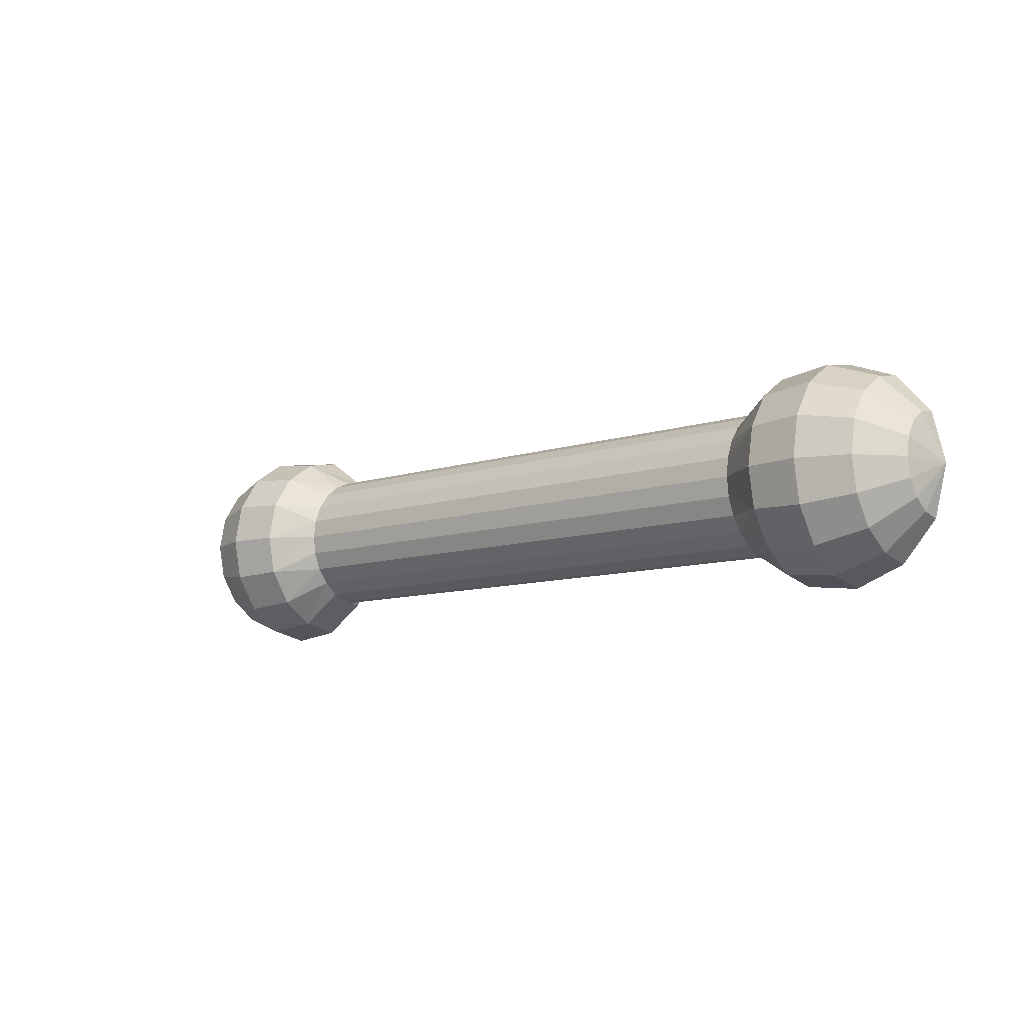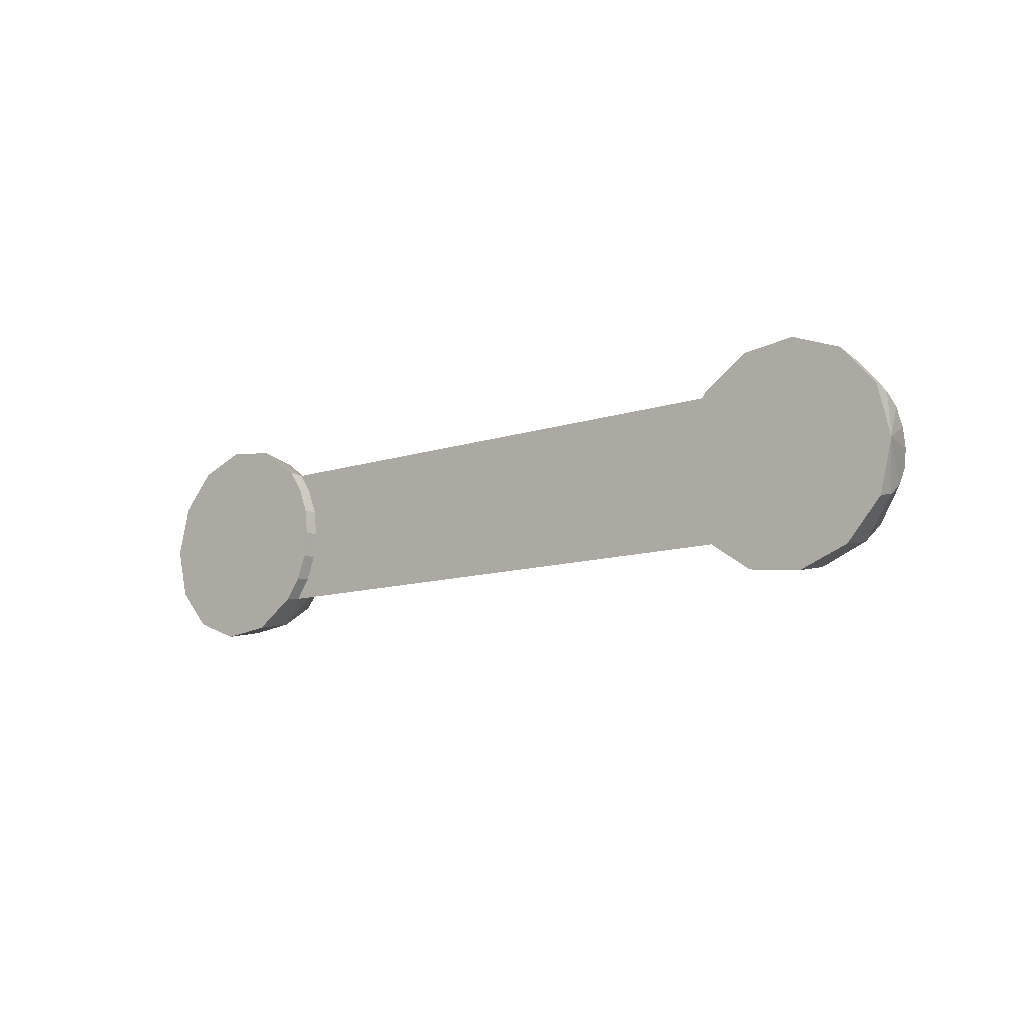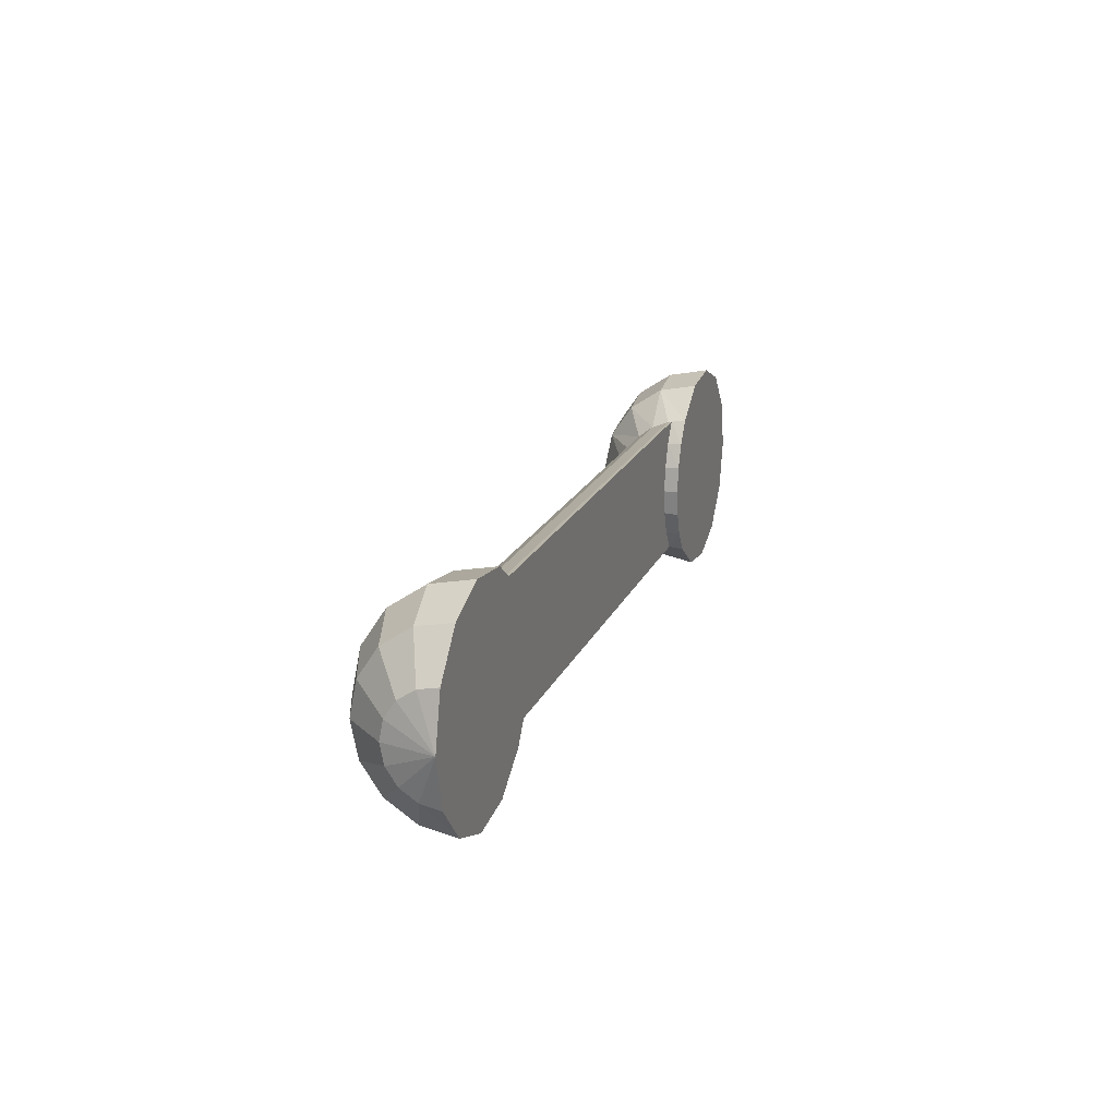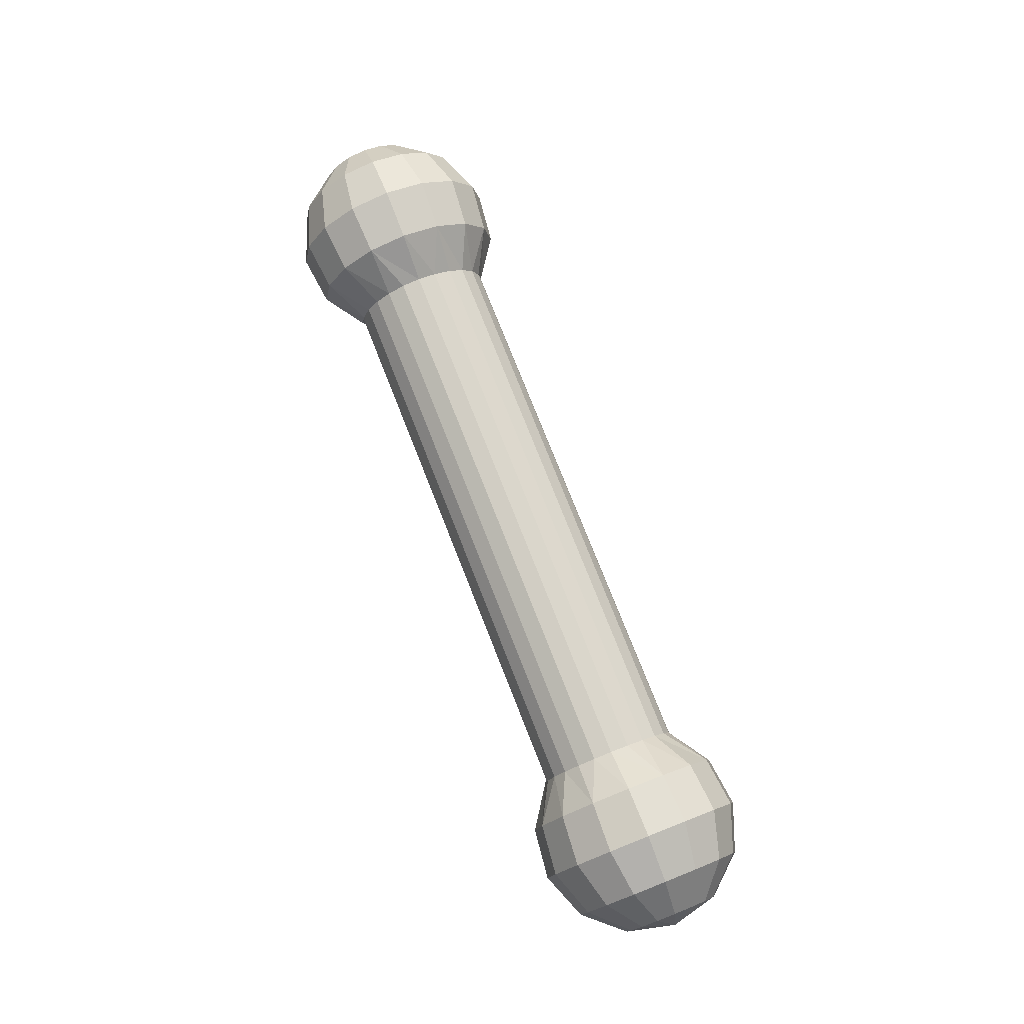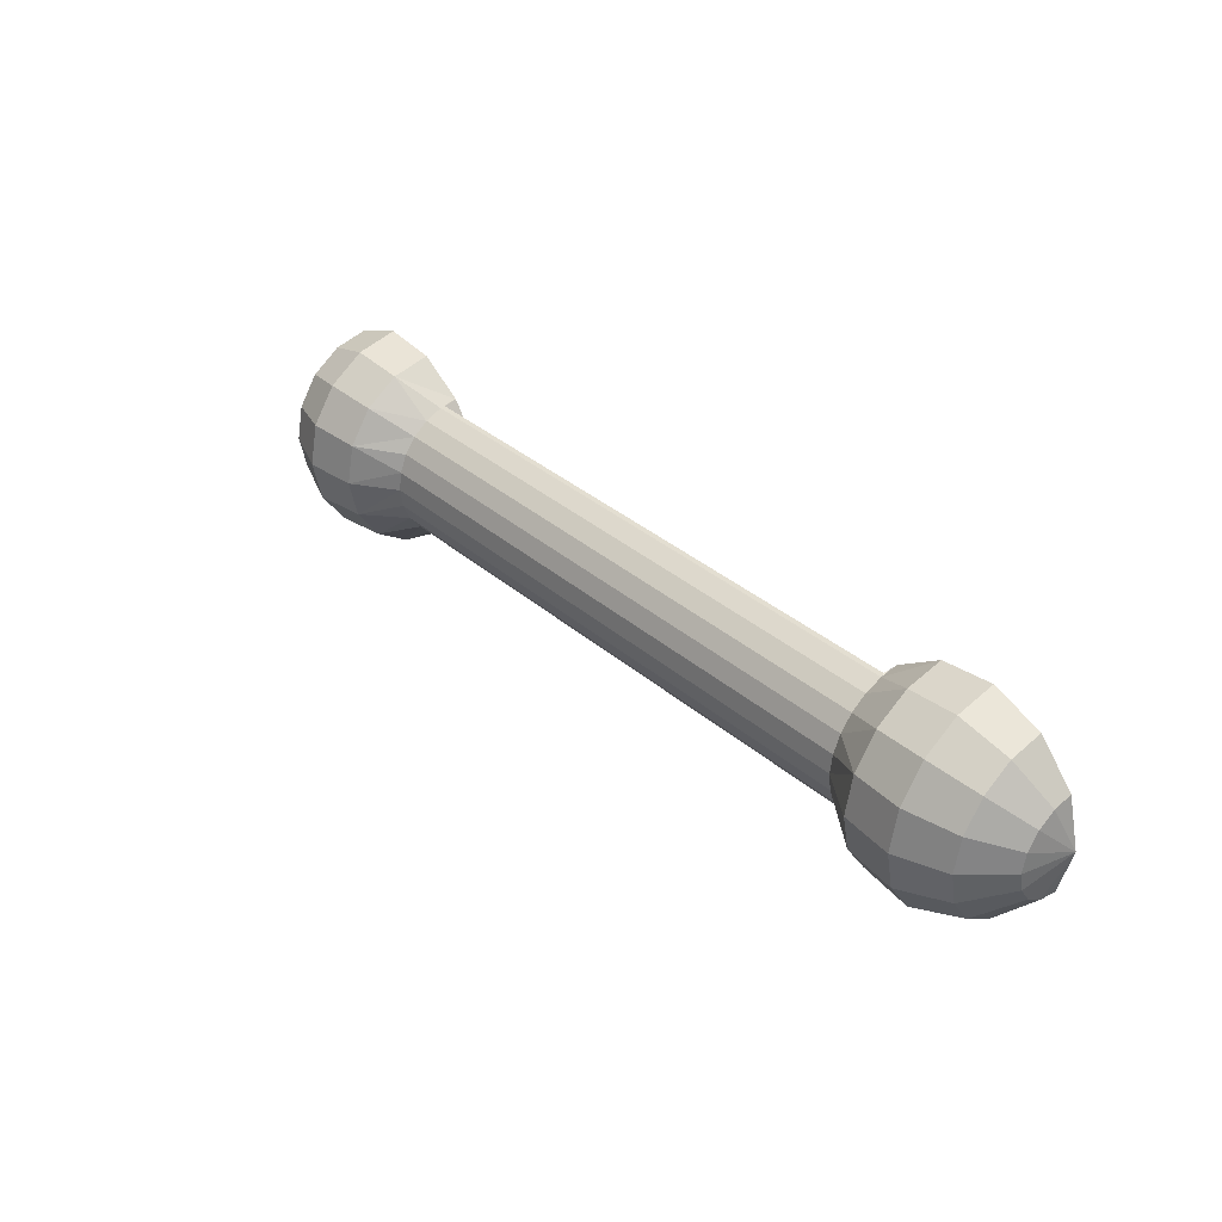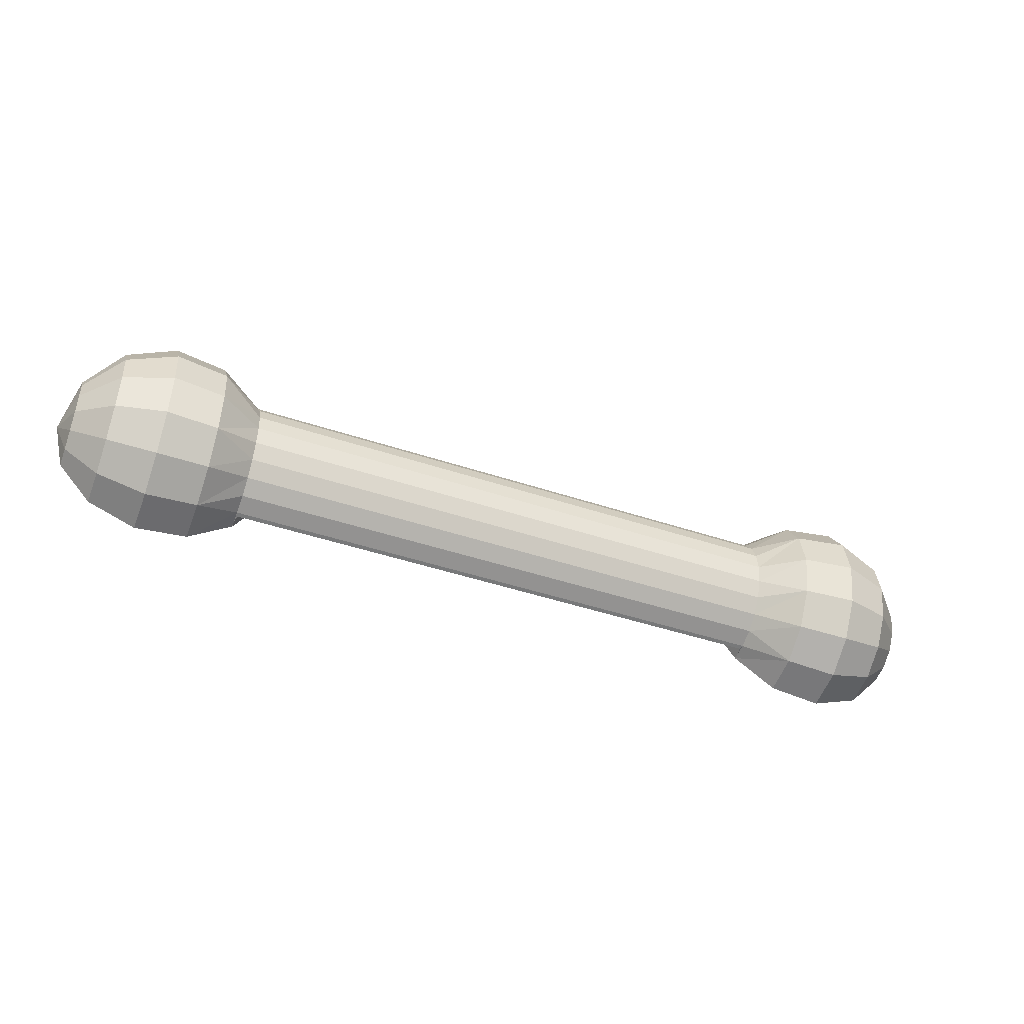
<metadata>
{"format":"obj","ext":"obj","renderer":"f3d","projection":"perspective","resolution":1024,"background":"white","views":[{"elev":-9.9,"azim":-140.0,"up":"+Z"},{"elev":-11.1,"azim":39.5,"up":"+Z"},{"elev":18.4,"azim":-72.4,"up":"+Z"},{"elev":77.1,"azim":68.4,"up":"+Y"},{"elev":36.1,"azim":-132.1,"up":"+Z"},{"elev":-44.9,"azim":158.7,"up":"+Z"}]}
</metadata>
<code>
o Seg_2
v -0.05266 0 -0.1404
v -0.05266 0 0.1404
v -0.1118 0 0.1
v -0.05266 0.05375 0.1298
v -0.1118 0 -0.1
v -0.1326 0 0.07014
v -0.1136 0.02 0.09798
v -0.1118 0.02588 0.09659
v -0.1122 0.009927 0.09951
v 0.0186 0 -0.1488
v 0.0186 0 0.1488
v 0.01858 0.05696 0.1375
v 0.08554 0 -0.1232
v 0.08554 0 0.1232
v 0.08556 0.04715 0.1138
v 0.133 0 -0.06938
v 0.133 0 0.06938
v 0.133 0.02655 0.06411
v 0.15 0 0
v 0.133 0.02655 -0.06411
v 0.133 0.04907 0.04907
v 0.133 0.06411 0.02655
v 0.133 0.06939 0
v 0.133 0.06411 -0.02655
v 0.133 0.04907 -0.04907
v 0.08556 0.04715 -0.1138
v 0.01858 0.05696 -0.1375
v -0.05266 0.05375 -0.1298
v -0.1118 0.02588 -0.09659
v -0.1326 0 -0.07014
v -0.1122 0.009928 -0.09951
v -0.1456 0 0.03612
v -0.1456 0 -0.03612
v -0.1334 0.02 -0.06859
v -0.1136 0.02 -0.09798
v -0.15 0 0
v -0.1458 0.02 -0.03529
v -0.15 0.02 -0
v -0.1334 0.02 0.06859
v -0.1458 0.02 0.03529
v -0.9471 0 0.1404
v -0.9471 0 -0.1404
v -0.8882 0 -0.1
v -0.9471 0.05372 -0.1297
v -0.8882 0 0.1
v -0.8674 0 -0.07014
v -0.8864 0.02 -0.09798
v -0.8882 0.02588 -0.09659
v -0.8878 0.009928 -0.09951
v -1.018 0 0.1489
v -1.018 0 -0.1489
v -1.018 0.05697 -0.1375
v -1.085 0 0.1233
v -1.085 0 -0.1233
v -1.085 0.0472 -0.1139
v -1.133 0 0.06957
v -1.133 0 -0.06957
v -1.133 0.02663 -0.06429
v -1.15 0 0
v -1.133 0.02663 0.06429
v -1.133 0.0492 -0.0492
v -1.133 0.06429 -0.02663
v -1.133 0.06958 0
v -1.133 0.06429 0.02663
v -1.133 0.0492 0.0492
v -1.085 0.0472 0.1139
v -1.018 0.05697 0.1375
v -0.9471 0.05372 0.1297
v -0.8882 0.02588 0.09659
v -0.8674 0 0.07014
v -0.8878 0.009927 0.09951
v -0.8544 0 -0.03612
v -0.8544 0 0.03612
v -0.8666 0.02 0.06859
v -0.8864 0.02 0.09798
v -0.85 0 -0
v -0.8542 0.02 0.03529
v -0.85 0.02 0
v -0.8666 0.02 -0.06859
v -0.8542 0.02 -0.03529
v -1.085 0.08721 -0.08721
v -1.085 0.1139 -0.0472
v -1.085 0.1233 0
v -1.085 0.1139 0.0472
v -1.085 0.08721 0.08721
v -0.8882 0.05 -0.0866
v -0.9471 0.09926 -0.09926
v -0.8882 0.07071 -0.07071
v -0.1118 0.05 -0.0866
v -0.9471 0.1297 -0.05372
v -0.8882 0.0866 -0.05
v -0.1118 0.07071 -0.07071
v -0.8882 0.09659 -0.02588
v -0.1118 0.0866 -0.05
v -0.9471 0.1404 0
v -0.8882 0.1 0
v -0.1118 0.09659 -0.02588
v -0.9471 0.1297 0.05372
v -0.8882 0.09659 0.02588
v -0.1118 0.1 0
v -0.8882 0.0866 0.05
v -0.1118 0.09659 0.02588
v -0.9471 0.09926 0.09926
v -0.8882 0.07071 0.07071
v -0.1118 0.0866 0.05
v -0.8882 0.05 0.0866
v -0.1118 0.07071 0.07071
v -0.1118 0.05 0.0866
v -1.018 0.1053 0.1053
v -1.018 0.1375 0.05697
v -1.018 0.1489 0
v -1.018 0.1375 -0.05697
v -1.018 0.1053 -0.1053
v 0.08556 0.08712 0.08712
v 0.08556 0.1138 0.04715
v 0.08556 0.1232 0
v 0.08556 0.1138 -0.04715
v 0.08556 0.08712 -0.08712
v 0.01858 0.1052 0.1052
v 0.01858 0.1375 0.05696
v 0.01858 0.1488 0
v 0.01858 0.1375 -0.05696
v 0.01858 0.1052 -0.1052
v -0.05266 0.09932 0.09932
v -0.05266 0.1298 0.05375
v -0.05266 0.1405 0
v -0.05266 0.1298 -0.05375
v -0.05266 0.09932 -0.09932
f 1 2 3
f 4 3 2
f 5 1 3
f 6 5 3
f 7 6 3
f 8 3 4
f 9 3 8
f 7 3 9
f 10 11 2
f 12 2 11
f 1 10 2
f 4 2 12
f 13 14 11
f 15 11 14
f 10 13 11
f 12 11 15
f 16 17 14
f 18 14 17
f 13 16 14
f 15 14 18
f 16 19 17
f 18 17 19
f 20 19 16
f 21 18 19
f 22 21 19
f 23 22 19
f 24 23 19
f 25 24 19
f 20 25 19
f 26 16 13
f 26 20 16
f 27 13 10
f 27 26 13
f 28 10 1
f 28 27 10
f 29 1 5
f 29 28 1
f 6 30 5
f 31 5 30
f 31 29 5
f 32 33 30
f 34 30 33
f 6 32 30
f 31 30 35
f 34 35 30
f 32 36 33
f 37 33 36
f 34 33 37
f 38 36 32
f 37 36 38
f 39 32 6
f 40 32 39
f 38 32 40
f 39 6 7
f 41 42 43
f 44 43 42
f 45 41 43
f 46 45 43
f 47 46 43
f 44 48 43
f 49 43 48
f 49 47 43
f 50 51 42
f 52 42 51
f 41 50 42
f 52 44 42
f 53 54 51
f 55 51 54
f 50 53 51
f 55 52 51
f 56 57 54
f 58 54 57
f 53 56 54
f 55 54 58
f 56 59 57
f 58 57 59
f 60 59 56
f 61 58 59
f 62 61 59
f 63 62 59
f 64 63 59
f 65 64 59
f 60 65 59
f 66 56 53
f 66 60 56
f 67 53 50
f 66 53 67
f 68 50 41
f 67 50 68
f 69 41 45
f 68 41 69
f 46 70 45
f 71 45 70
f 71 69 45
f 72 73 70
f 74 70 73
f 46 72 70
f 71 70 75
f 74 75 70
f 72 76 73
f 77 73 76
f 74 73 77
f 78 76 72
f 77 76 78
f 79 72 46
f 80 72 79
f 78 72 80
f 79 46 47
f 55 58 61
f 81 61 62
f 55 61 81
f 82 62 63
f 81 62 82
f 83 63 64
f 82 63 83
f 84 64 65
f 83 64 84
f 85 65 60
f 84 65 85
f 85 60 66
f 44 86 48
f 29 48 86
f 35 48 29
f 35 47 48
f 49 48 47
f 87 88 86
f 89 86 88
f 44 87 86
f 29 86 89
f 90 91 88
f 92 88 91
f 87 90 88
f 89 88 92
f 90 93 91
f 94 91 93
f 92 91 94
f 95 96 93
f 97 93 96
f 90 95 93
f 94 93 97
f 98 99 96
f 100 96 99
f 95 98 96
f 97 96 100
f 98 101 99
f 102 99 101
f 100 99 102
f 103 104 101
f 105 101 104
f 98 103 101
f 102 101 105
f 68 106 104
f 107 104 106
f 103 68 104
f 105 104 107
f 68 69 106
f 108 106 69
f 107 106 108
f 108 69 8
f 75 8 69
f 71 75 69
f 67 68 103
f 109 103 98
f 109 67 103
f 110 98 95
f 110 109 98
f 111 95 90
f 111 110 95
f 112 90 87
f 112 111 90
f 113 87 44
f 113 112 87
f 52 113 44
f 66 67 109
f 85 109 110
f 85 66 109
f 84 110 111
f 84 85 110
f 83 111 112
f 83 84 111
f 82 112 113
f 82 83 112
f 81 113 52
f 81 82 113
f 55 81 52
f 15 18 21
f 114 21 22
f 114 15 21
f 115 22 23
f 115 114 22
f 116 23 24
f 116 115 23
f 117 24 25
f 117 116 24
f 118 25 20
f 118 117 25
f 26 118 20
f 12 15 114
f 119 114 115
f 119 12 114
f 120 115 116
f 120 119 115
f 121 116 117
f 121 120 116
f 122 117 118
f 122 121 117
f 123 118 26
f 123 122 118
f 27 123 26
f 4 12 119
f 124 119 120
f 124 4 119
f 125 120 121
f 125 124 120
f 126 121 122
f 126 125 121
f 127 122 123
f 127 126 122
f 128 123 27
f 128 127 123
f 28 128 27
f 108 4 124
f 108 8 4
f 107 124 125
f 107 108 124
f 102 125 126
f 105 107 125
f 102 105 125
f 100 126 127
f 100 102 126
f 94 127 128
f 97 100 127
f 94 97 127
f 92 128 28
f 92 94 128
f 89 92 28
f 29 89 28
f 7 9 8
f 75 7 8
f 31 35 29
f 79 47 35
f 80 79 35
f 78 80 35
f 34 78 35
f 39 7 75
f 38 75 74
f 40 39 75
f 38 40 75
f 38 77 78
f 37 38 78
f 34 37 78
f 38 74 77

</code>
